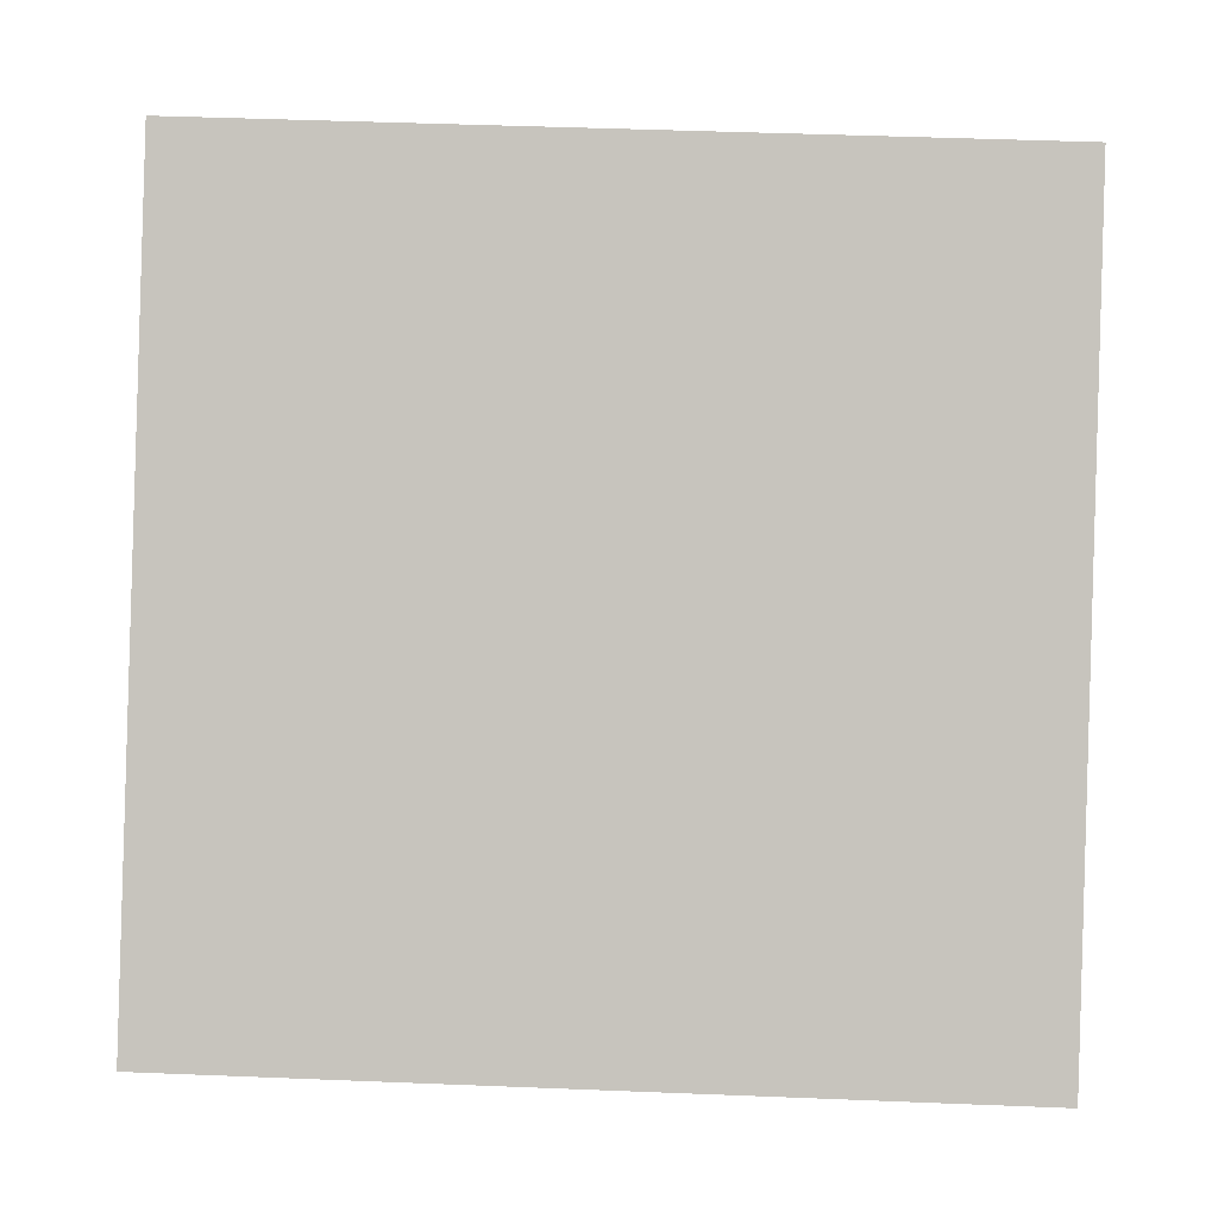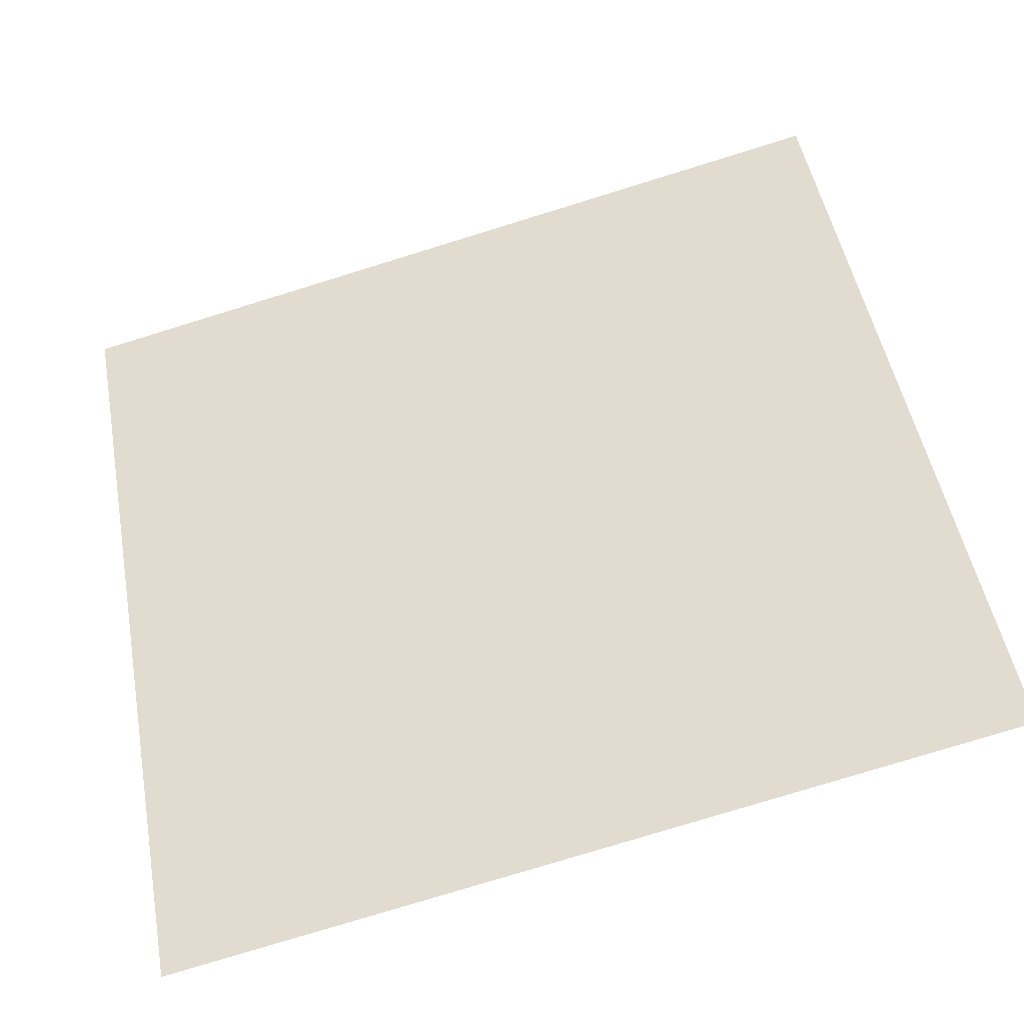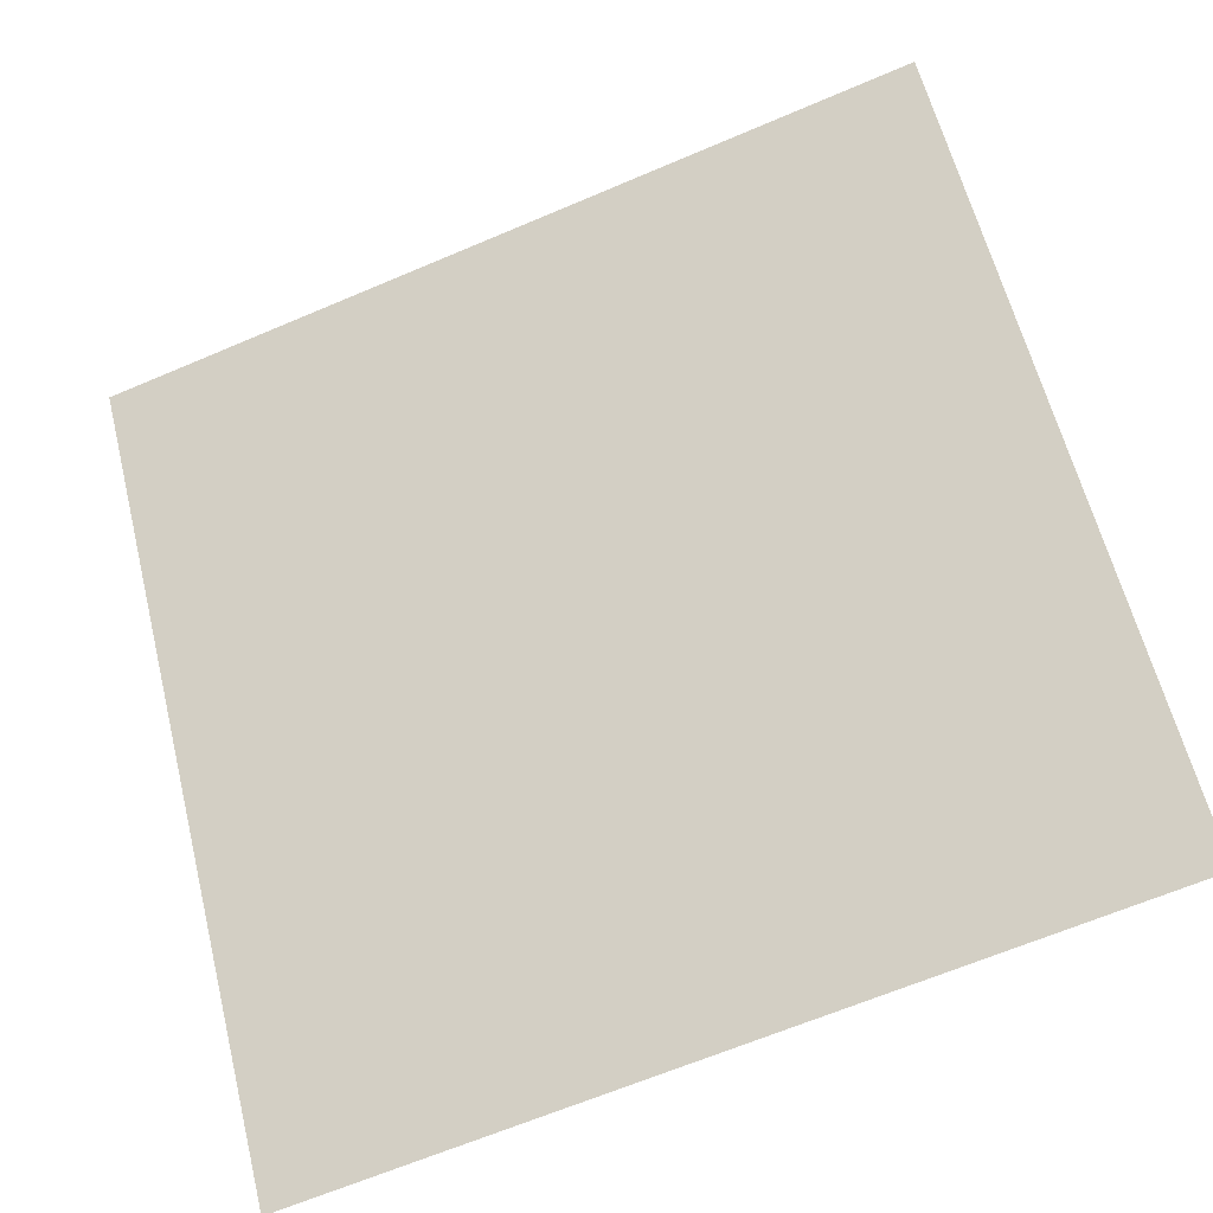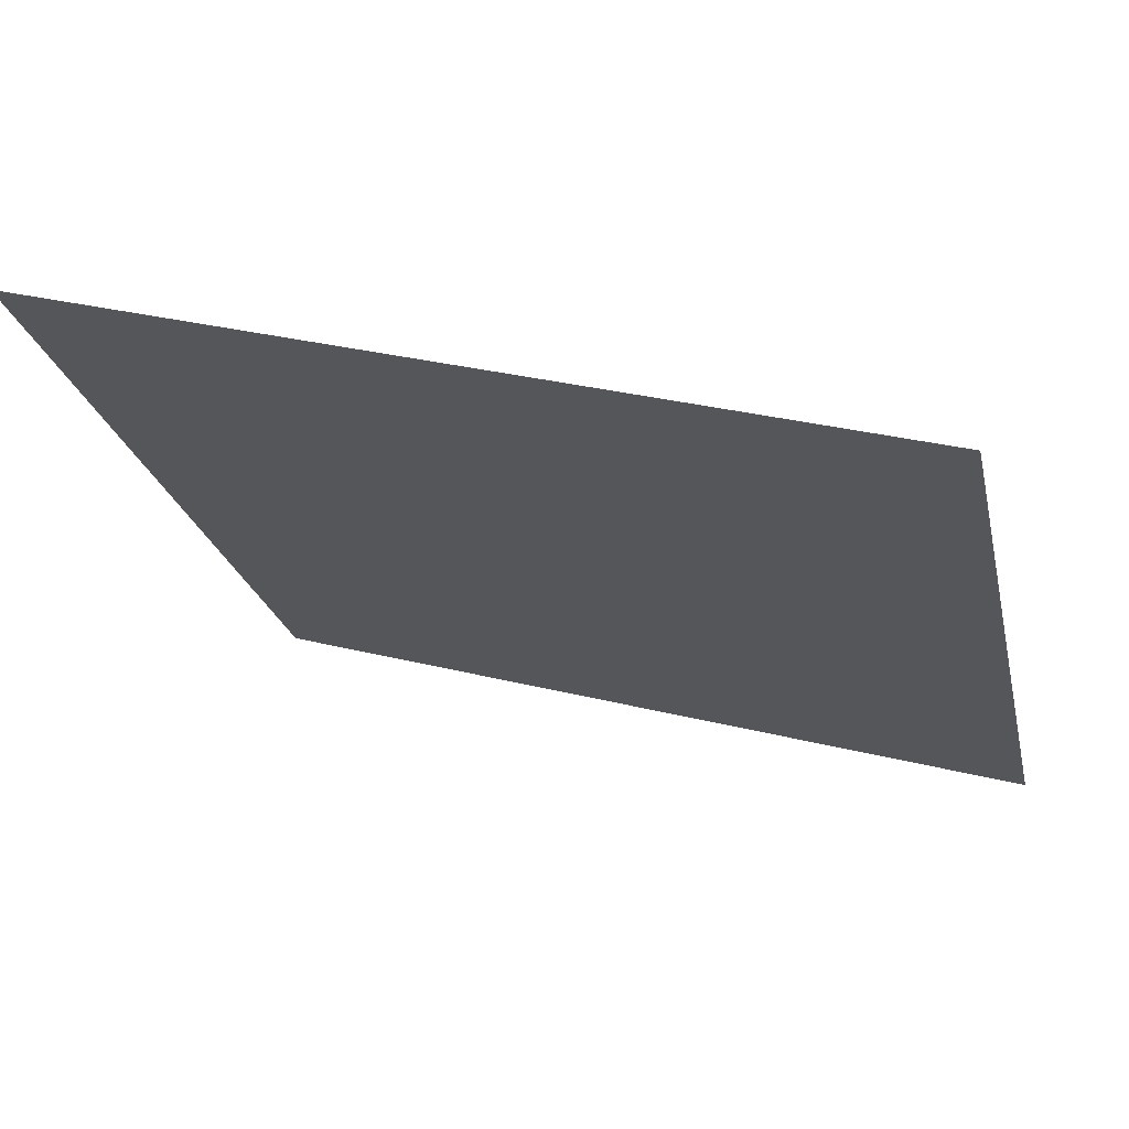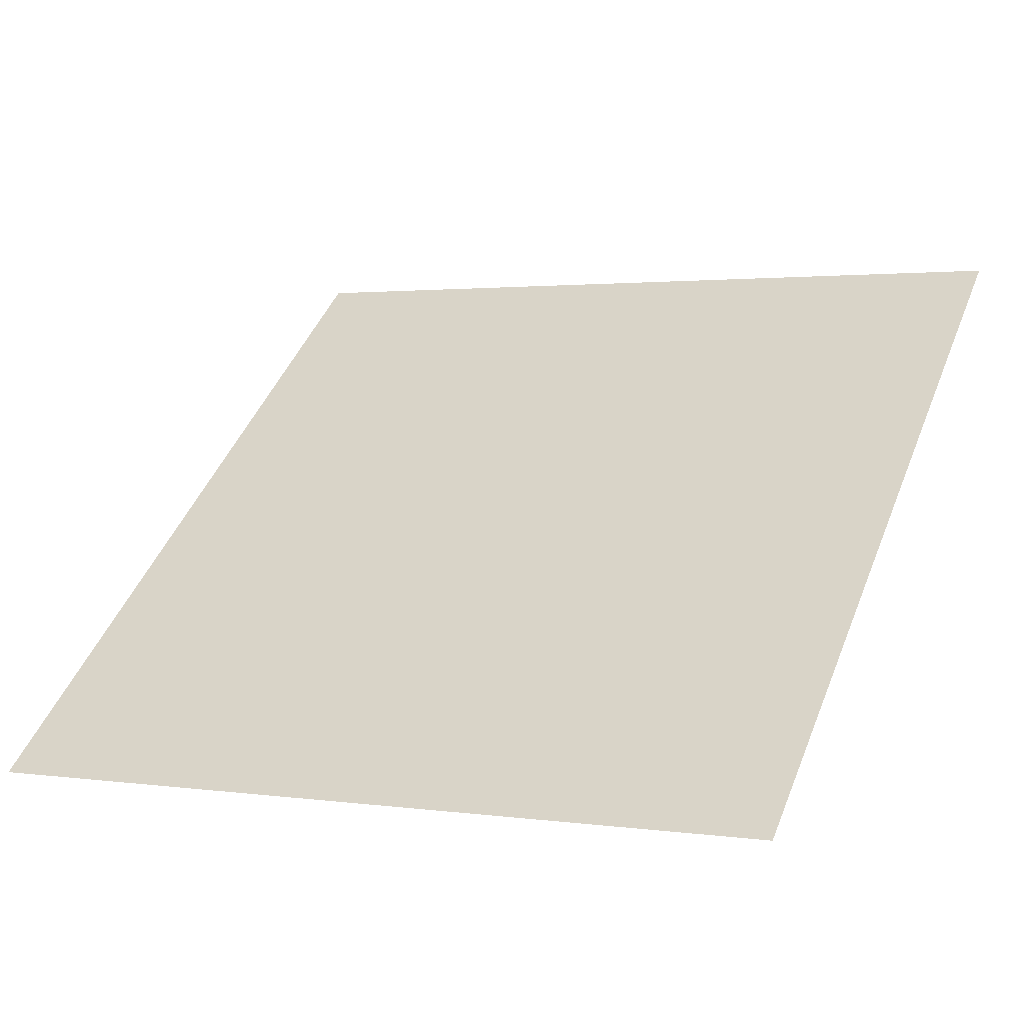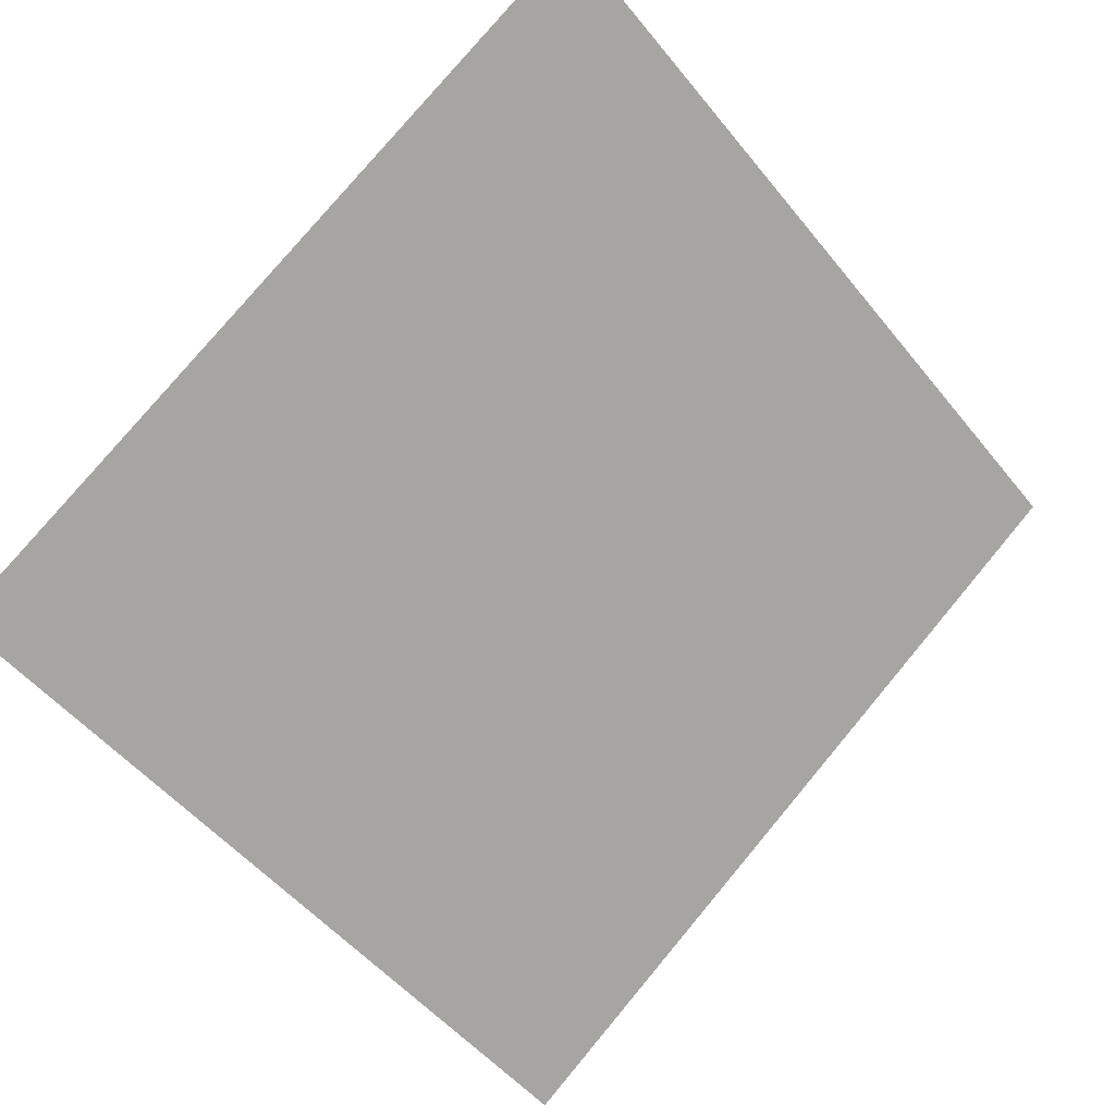
<metadata>
{"format":"obj","ext":"obj","renderer":"f3d","projection":"perspective","resolution":1024,"background":"white","views":[{"elev":36.5,"azim":1.1,"up":"+Z"},{"elev":-76.6,"azim":-164.3,"up":"+Z"},{"elev":-64.0,"azim":-158.2,"up":"+Z"},{"elev":32.4,"azim":-161.5,"up":"+Z"},{"elev":5.0,"azim":-152.4,"up":"+Y"},{"elev":-49.7,"azim":-51.9,"up":"+Y"}]}
</metadata>
<code>
v -0.06379 0.8425 0.5813
v -0.07034 0.8427 0.5814
v -0.07023 0.8466 0.5866
v -0.06367 0.8465 0.5866
f 4 3 2 1

</code>
